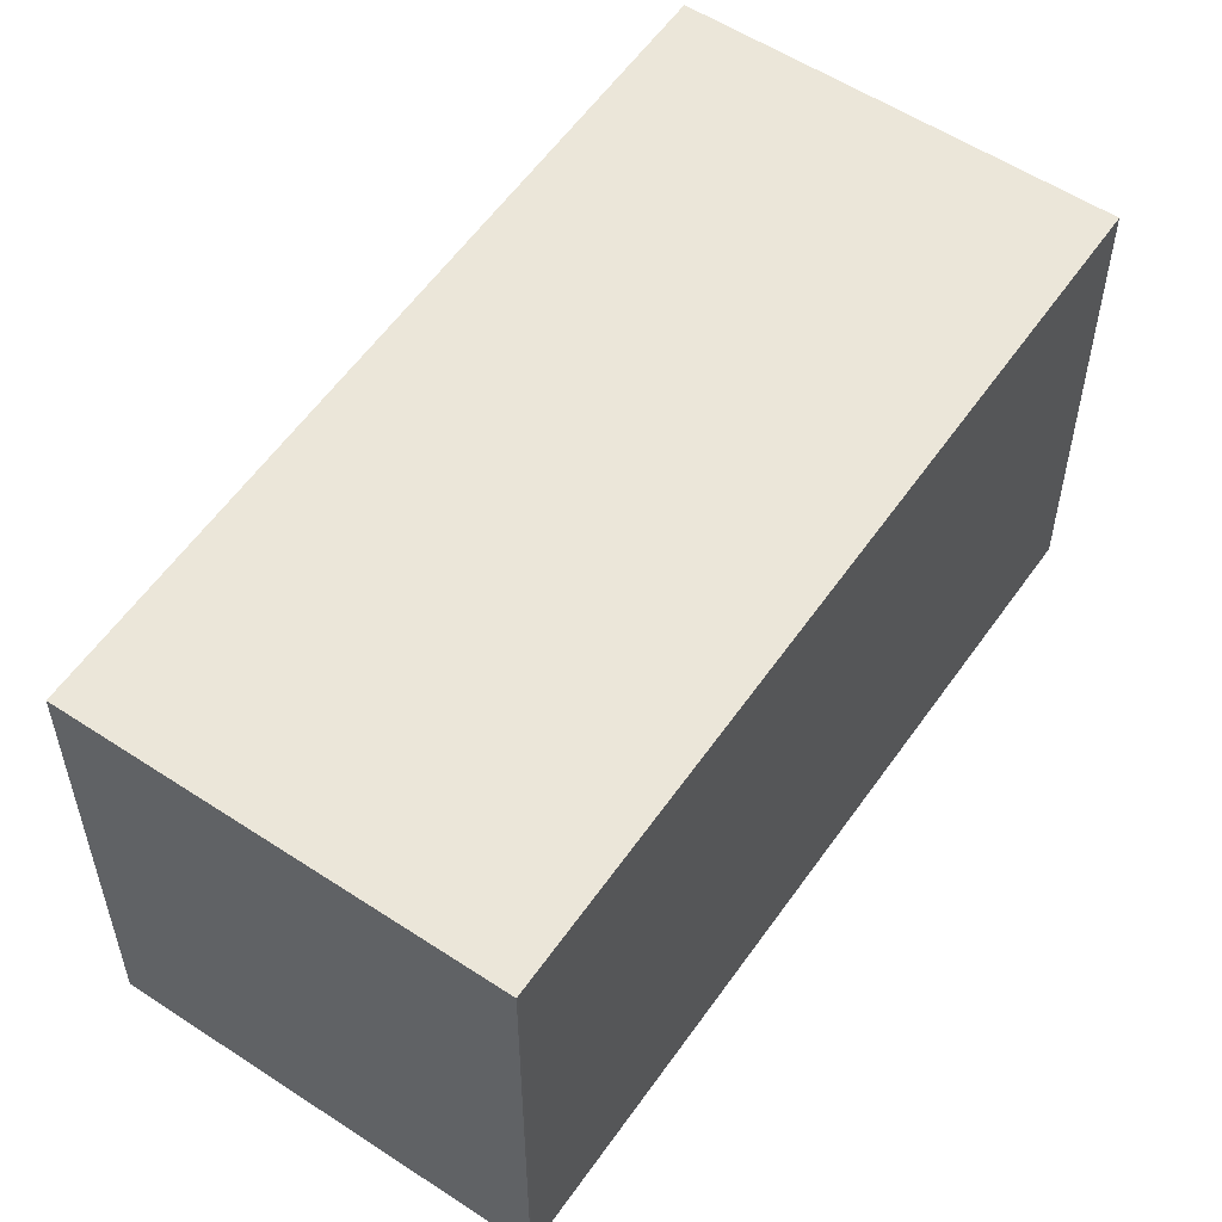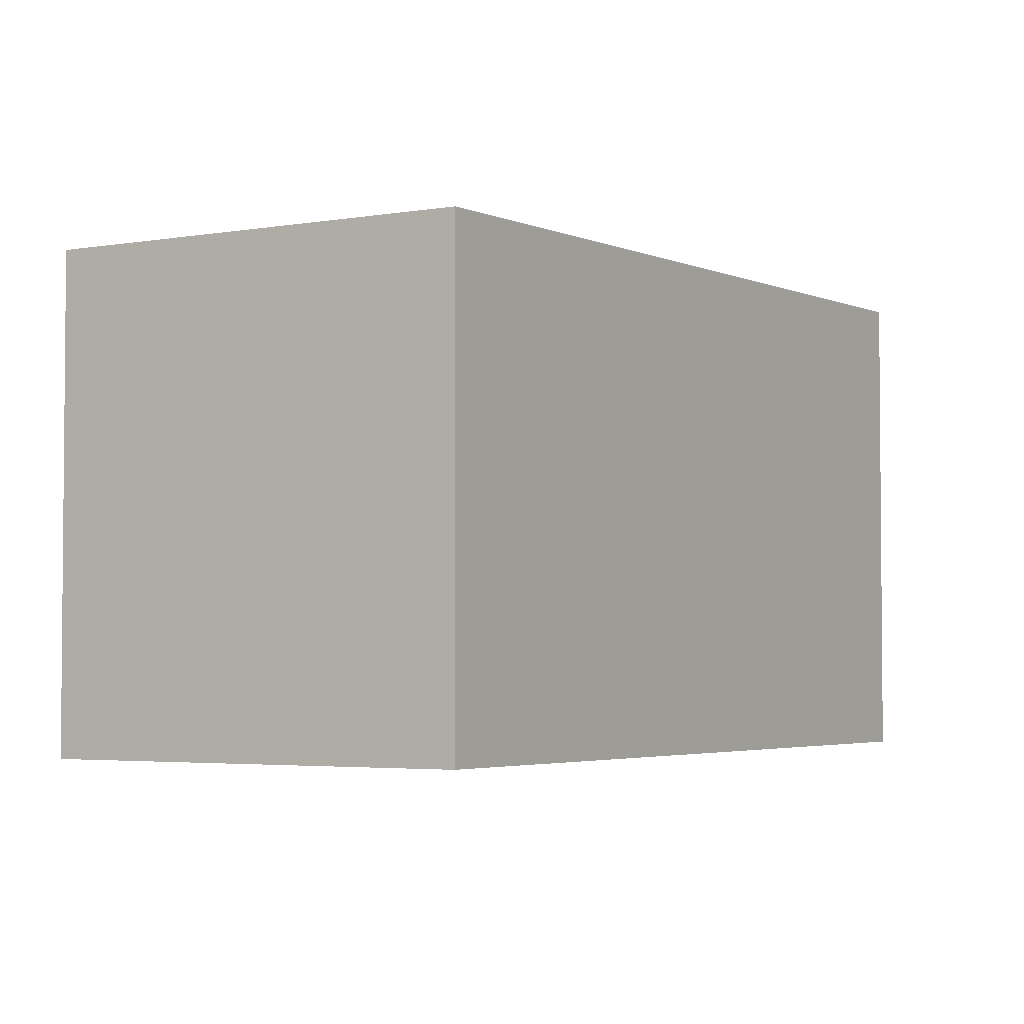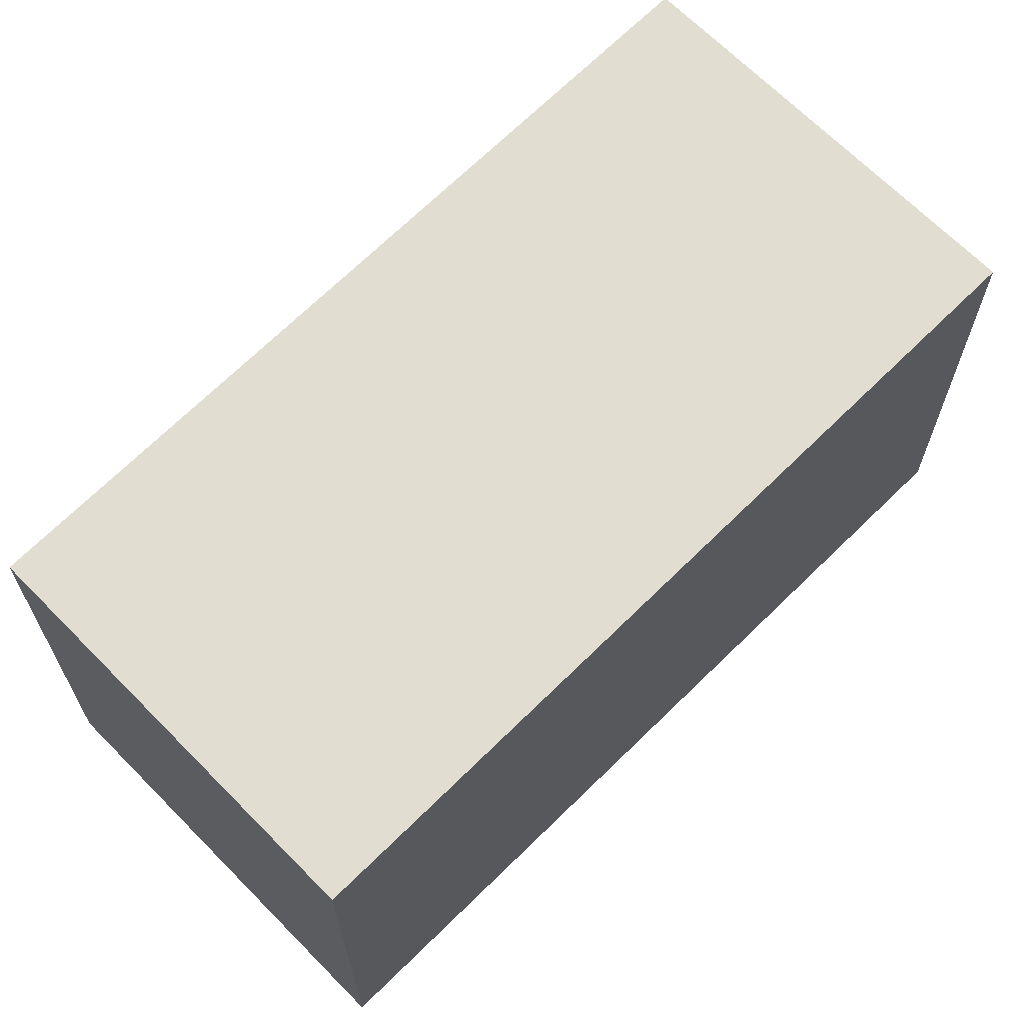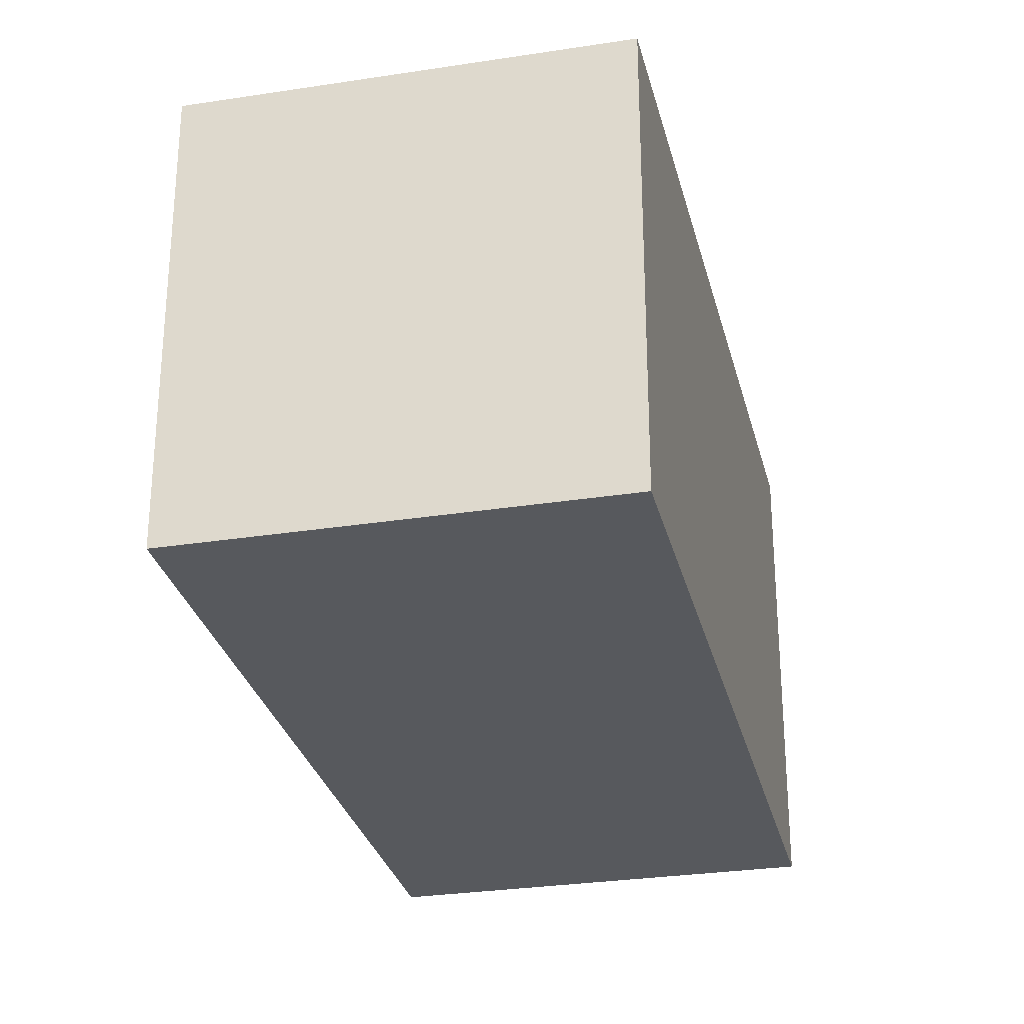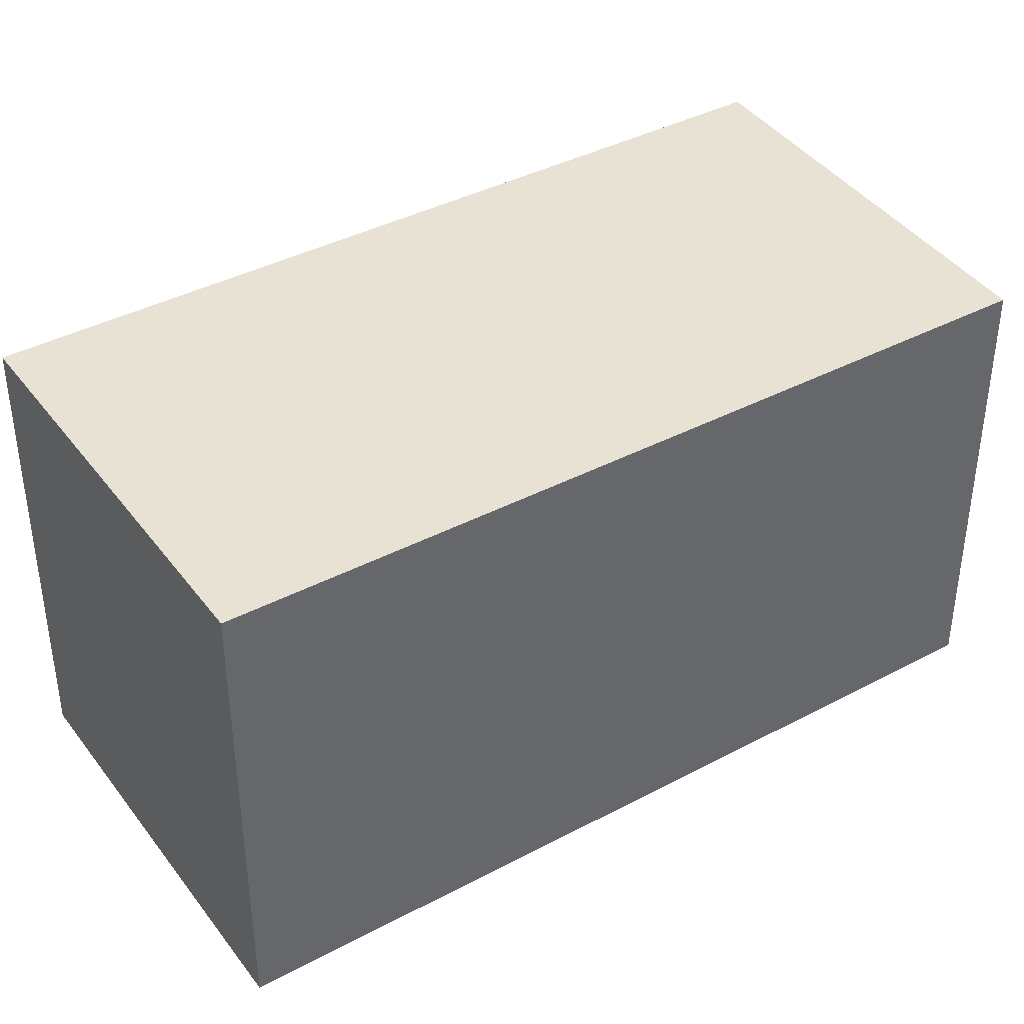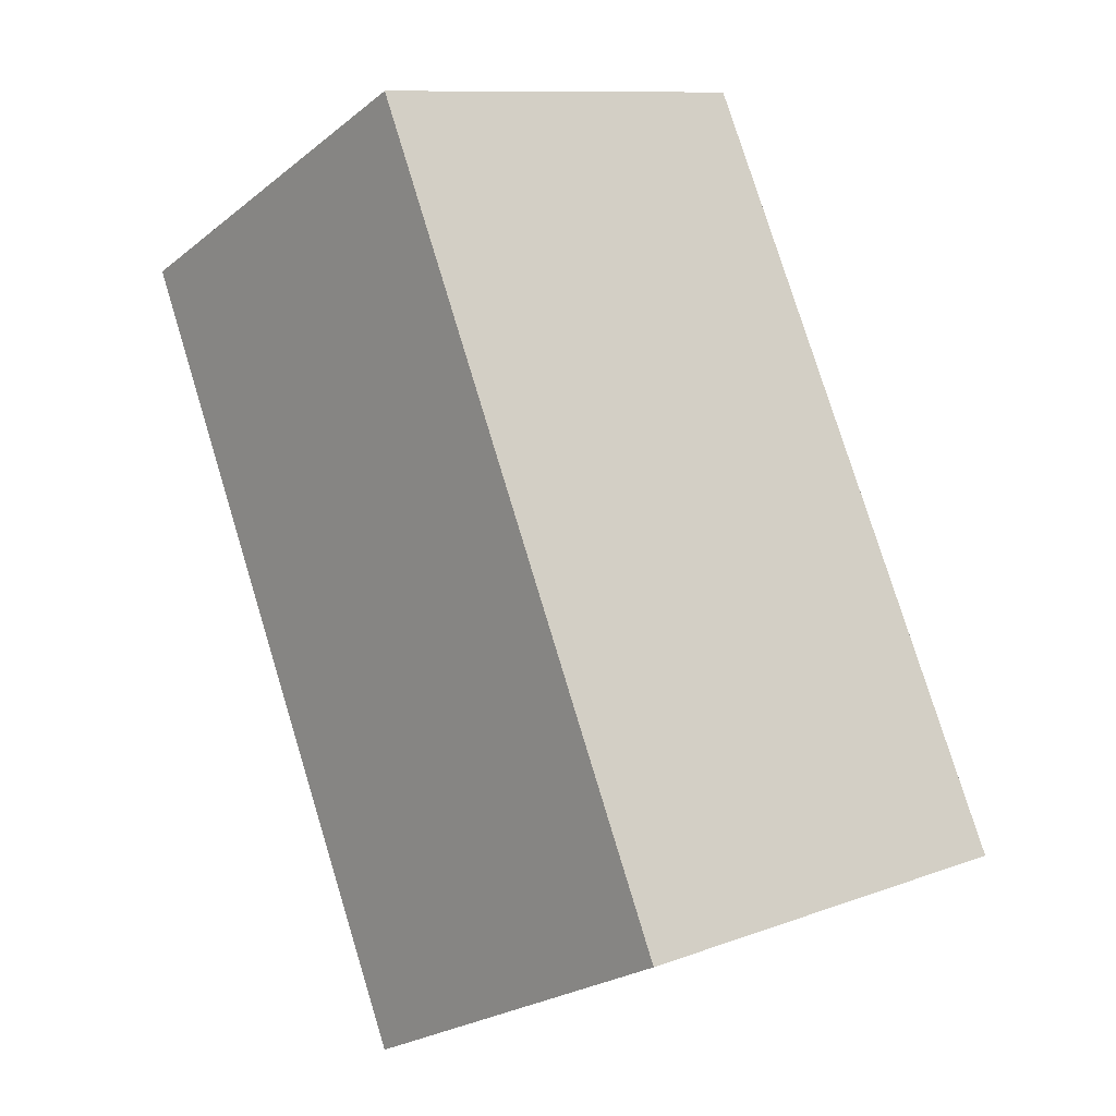
<metadata>
{"format":"obj","ext":"obj","renderer":"f3d","projection":"perspective","resolution":1024,"background":"white","views":[{"elev":56.3,"azim":-119.2,"up":"+Z"},{"elev":-3.4,"azim":-121.5,"up":"+Z"},{"elev":67.6,"azim":-108.3,"up":"+Z"},{"elev":-29.0,"azim":-140.6,"up":"+Z"},{"elev":41.2,"azim":83.3,"up":"+Z"},{"elev":10.6,"azim":47.1,"up":"+Y"}]}
</metadata>
<code>
v -1671 -2440 5.61
v -1666 -2450 5.764
v -1671 -2452 5.748
v -1675 -2443 5.593
v -1666 -2450 5.763
v -1671 -2441 5.608
v -1671 -2452 5.748
v -1675 -2443 5.593
v -1675 -2443 5.593
v -1675 -2443 5.593
v -1671 -2441 5.609
v -1671 -2452 5.746
v -1671 -2452 5.746
v -1666 -2450 5.762
v -1671 -2440 5.61
v -1666 -2450 5.763
v -1671 -2440 5.61
v -1671 -2440 5.61
v -1671 -2440 0
v -1671 -2440 0
v -1666 -2450 5.763
v -1666 -2450 5.764
v -1666 -2450 -8.882e-16
v -1666 -2450 0
v -1671 -2452 5.746
v -1671 -2452 5.748
v -1671 -2452 0
v -1671 -2452 0
v -1675 -2443 5.593
v -1675 -2443 5.593
v -1675 -2443 0
v -1675 -2443 -8.882e-16
v -1671 -2452 5.748
v -1666 -2450 5.763
v -1666 -2450 0
v -1671 -2452 0
v -1671 -2440 5.61
v -1671 -2441 5.608
v -1671 -2441 0
v -1671 -2440 0
v -1671 -2452 5.748
v -1671 -2452 5.748
v -1671 -2452 0
v -1671 -2452 0
v -1671 -2441 5.608
v -1675 -2443 5.593
v -1675 -2443 -8.882e-16
v -1671 -2441 0
v -1675 -2443 5.593
v -1675 -2443 5.593
v -1675 -2443 -8.882e-16
v -1675 -2443 0
v -1675 -2443 5.593
v -1671 -2452 5.746
v -1671 -2452 0
v -1675 -2443 -8.882e-16
v -1666 -2450 5.763
v -1671 -2440 5.61
v -1671 -2440 0
v -1666 -2450 0
v -1666 -2450 5.764
v -1666 -2450 5.763
v -1666 -2450 0
v -1666 -2450 -8.882e-16
v -1671 -2440 0
v -1666 -2450 0
v -1671 -2452 0
v -1675 -2443 0
f 16 2 5 14
f 14 5 7 13
f 13 7 3 12
f 9 4 8 10
f 10 8 6 11
f 12 9 10 13
f 13 10 11 14
f 11 6 1 15
f 14 11 15 16
f 18 19 20 17
f 22 23 24 21
f 26 27 28 25
f 30 31 32 29
f 34 35 36 33
f 38 39 40 37
f 42 43 44 41
f 46 47 48 45
f 50 51 52 49
f 54 55 56 53
f 58 59 60 57
f 62 63 64 61
f 66 67 68 65

</code>
